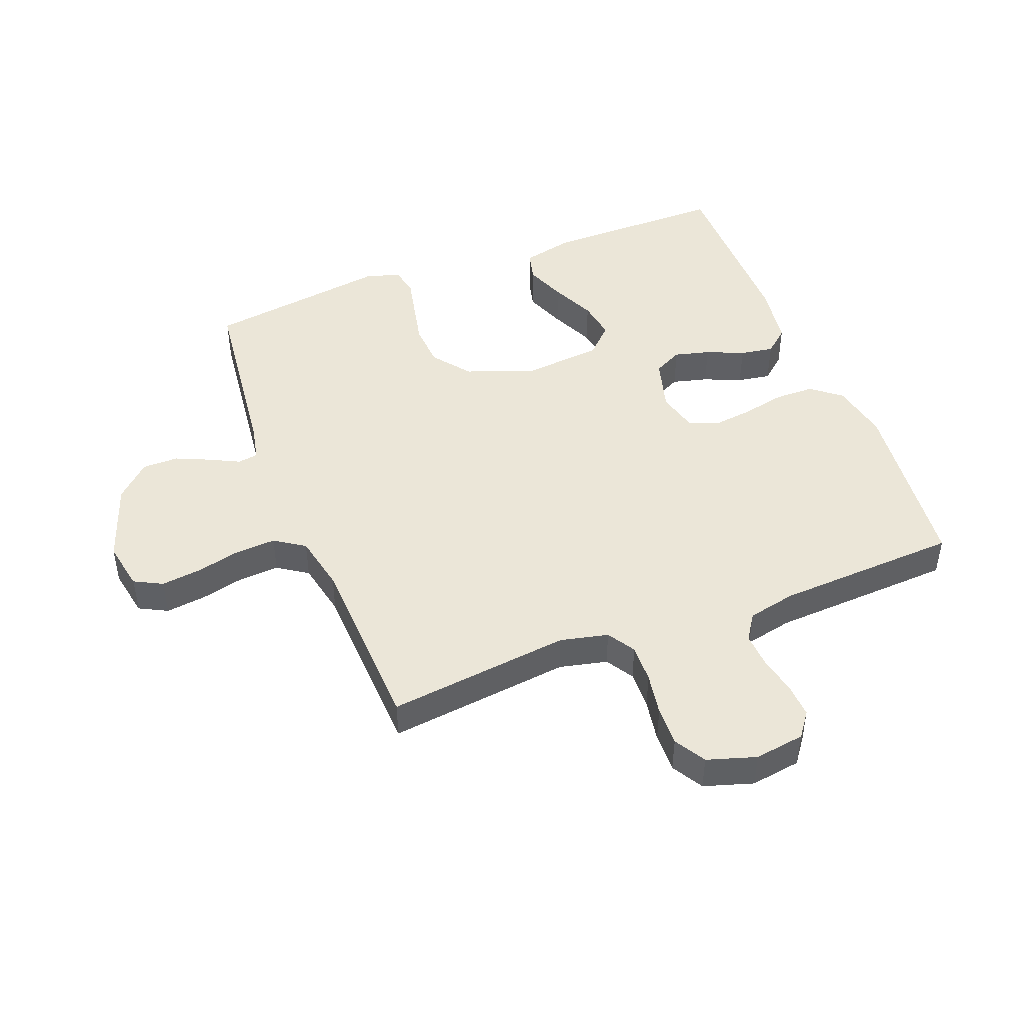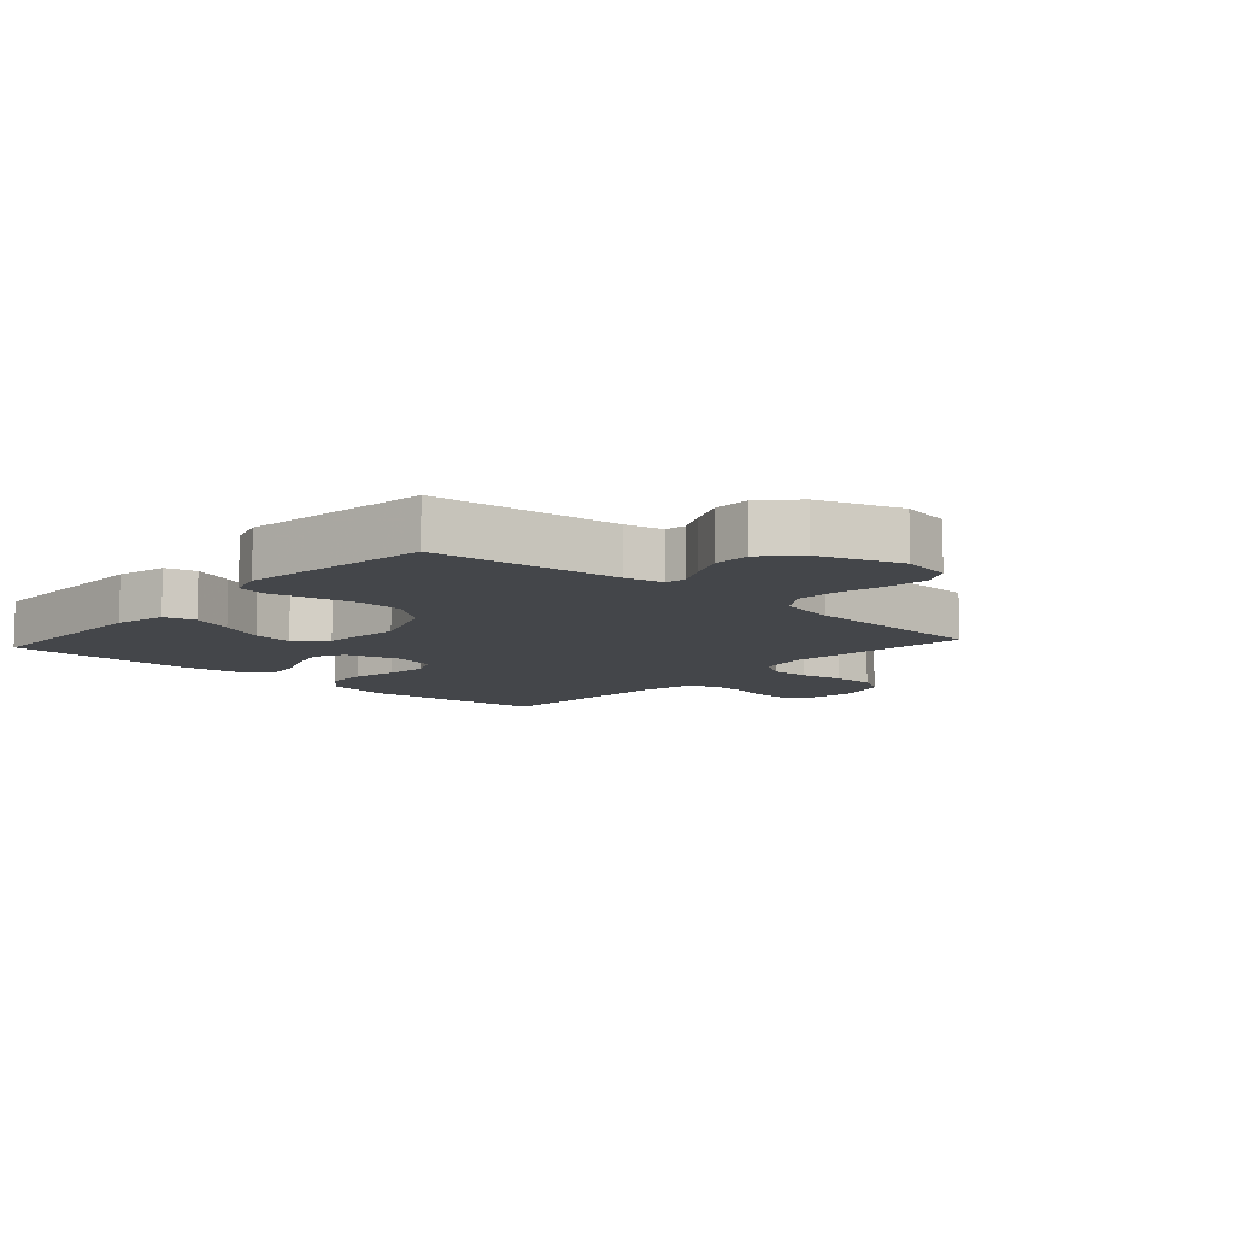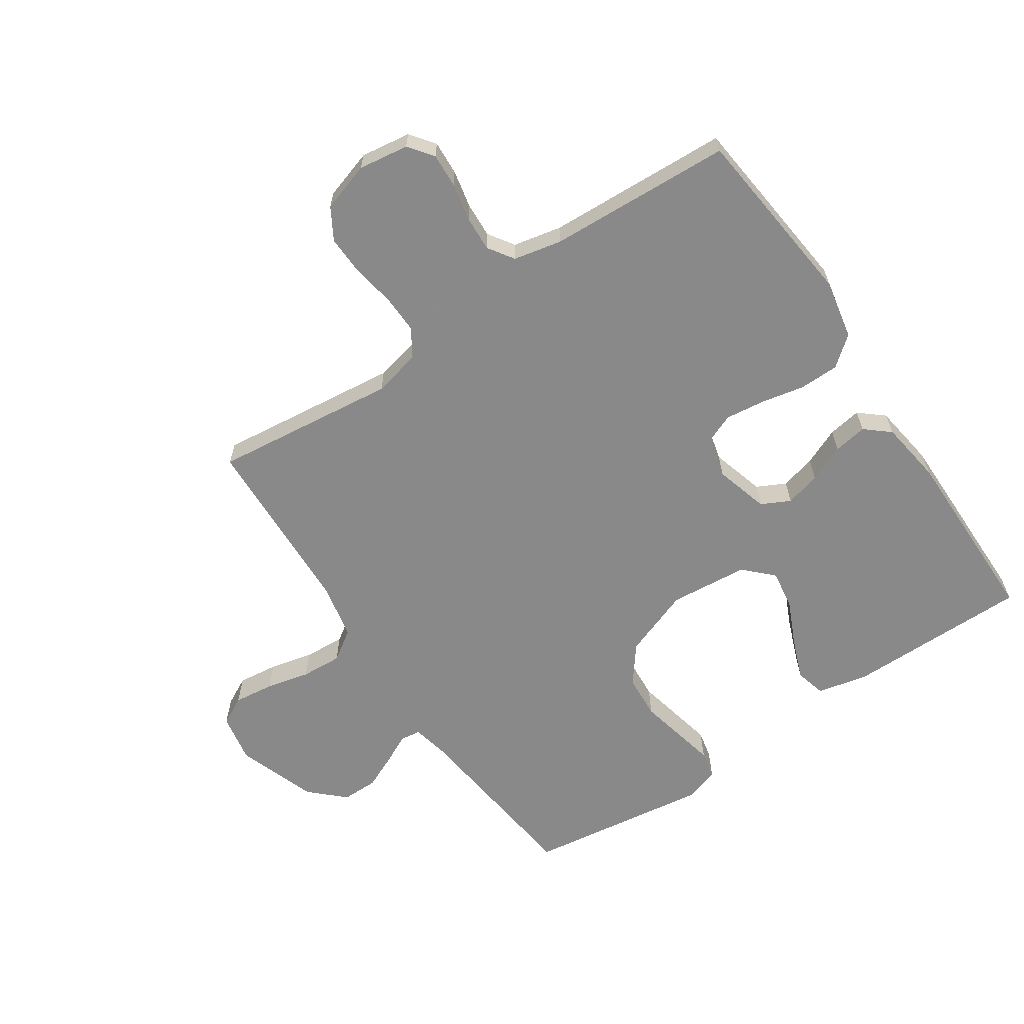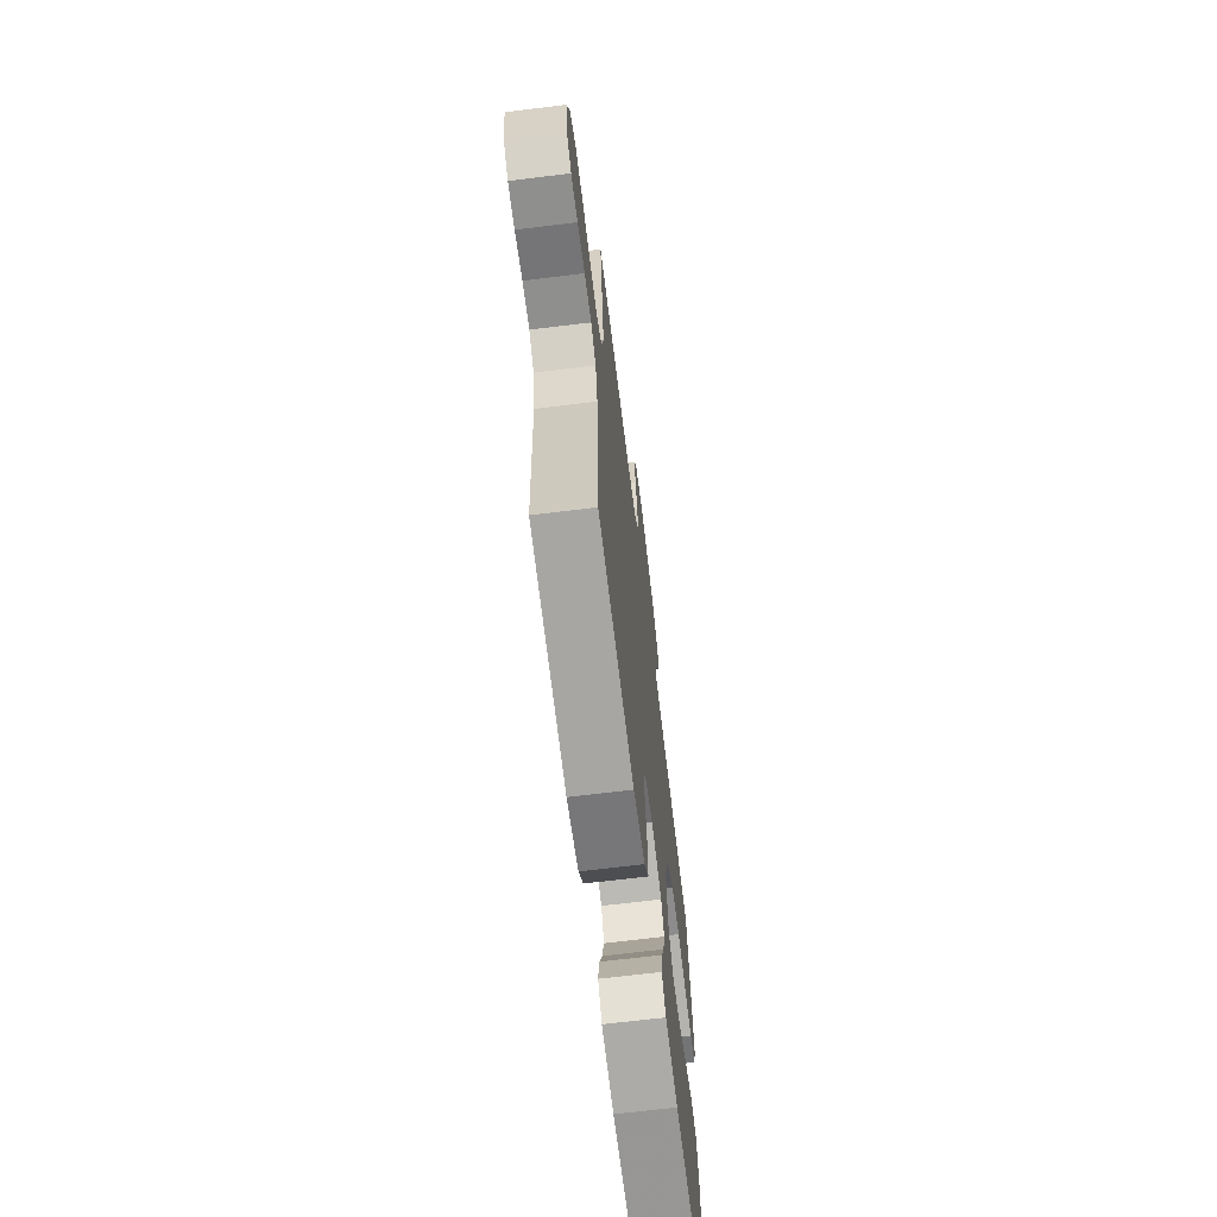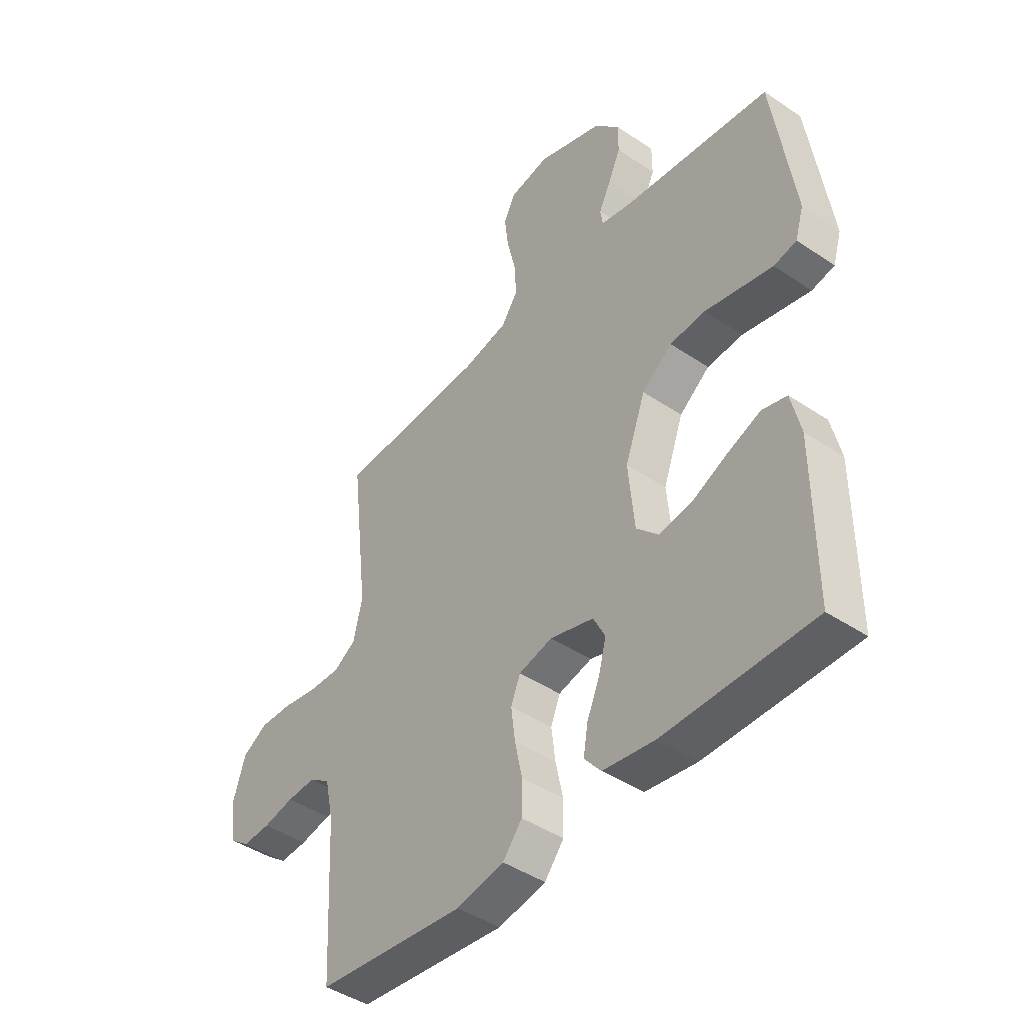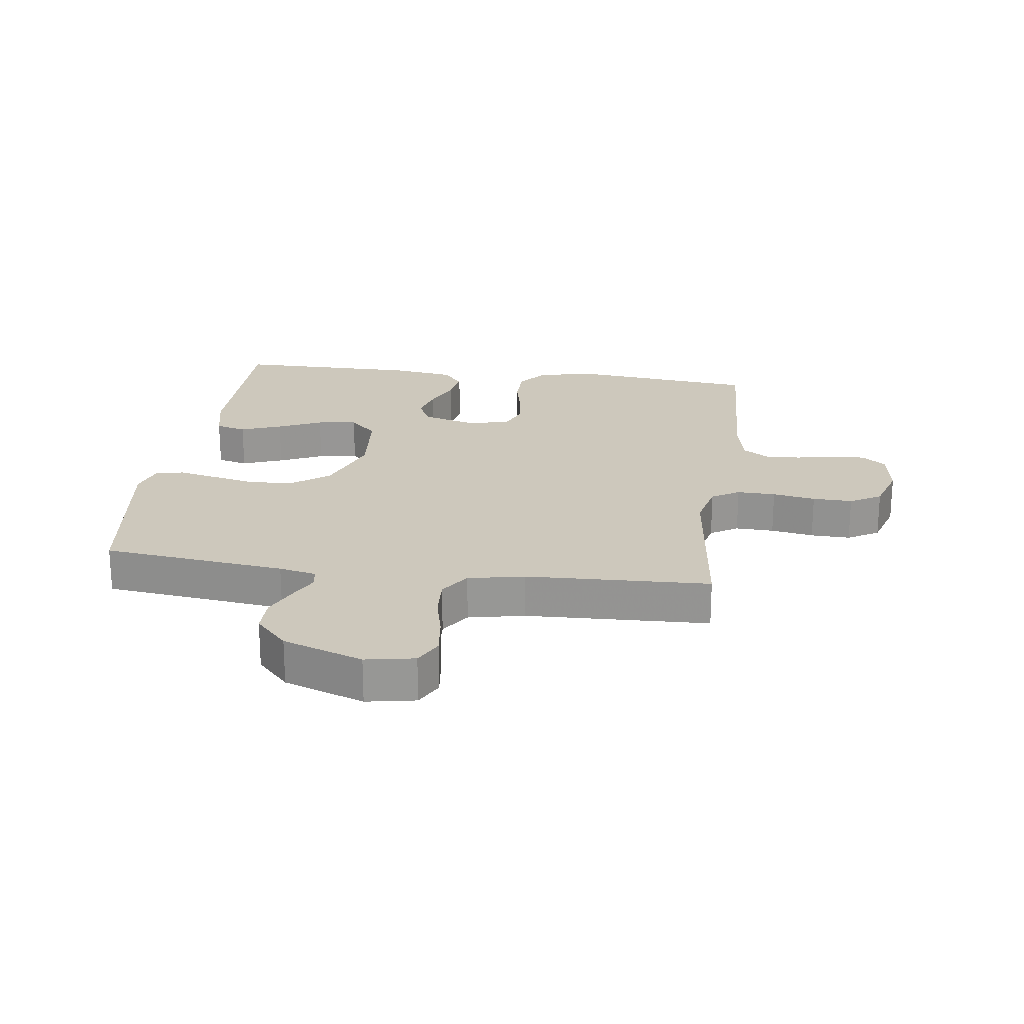
<metadata>
{"format":"obj","ext":"obj","renderer":"f3d","projection":"perspective","resolution":1024,"background":"white","views":[{"elev":46.2,"azim":68.8,"up":"+Y"},{"elev":-9.7,"azim":-42.0,"up":"+Y"},{"elev":-63.3,"azim":124.0,"up":"+Y"},{"elev":-68.2,"azim":97.0,"up":"+Z"},{"elev":-43.9,"azim":-128.4,"up":"+Z"},{"elev":22.2,"azim":7.8,"up":"+Y"}]}
</metadata>
<code>
v 0.5 0.07 -0.5
v 0.2 0.07 -0.532
v 0.104 0.07 -0.513
v 0.065 0.07 -0.465
v 0.064 0.07 -0.4
v 0.079 0.07 -0.329
v 0.087 0.07 -0.264
v 0.068 0.07 -0.217
v 0 0.07 -0.2
v -0.088 0.07 -0.225
v -0.112 0.07 -0.272
v -0.097 0.07 -0.33
v -0.071 0.07 -0.391
v -0.062 0.07 -0.446
v -0.096 0.07 -0.486
v -0.2 0.07 -0.501
v -0.5 0.07 -0.5
v -0.499 0.07 -0.2
v -0.48 0.07 -0.118
v -0.43 0.07 -0.105
v -0.363 0.07 -0.131
v -0.291 0.07 -0.164
v -0.226 0.07 -0.174
v -0.181 0.07 -0.129
v -0.169 0.07 0
v -0.21 0.07 0.112
v -0.271 0.07 0.159
v -0.343 0.07 0.164
v -0.416 0.07 0.148
v -0.48 0.07 0.134
v -0.526 0.07 0.144
v -0.543 0.07 0.2
v -0.5 0.07 0.5
v -0.2 0.07 0.535
v -0.139 0.07 0.548
v -0.134 0.07 0.581
v -0.158 0.07 0.629
v -0.183 0.07 0.685
v -0.183 0.07 0.744
v -0.131 0.07 0.799
v 0 0.07 0.845
v 0.08 0.07 0.83
v 0.104 0.07 0.784
v 0.096 0.07 0.718
v 0.079 0.07 0.647
v 0.075 0.07 0.58
v 0.108 0.07 0.531
v 0.2 0.07 0.512
v 0.5 0.07 0.5
v 0.465 0.07 0.2
v 0.483 0.07 0.122
v 0.528 0.07 0.094
v 0.591 0.07 0.096
v 0.661 0.07 0.108
v 0.726 0.07 0.11
v 0.777 0.07 0.08
v 0.802 0.07 0
v 0.79 0.07 -0.082
v 0.75 0.07 -0.112
v 0.694 0.07 -0.109
v 0.632 0.07 -0.096
v 0.574 0.07 -0.093
v 0.532 0.07 -0.121
v 0.515 0.07 -0.2
v 0.5 0 -0.5
v 0.2 0 -0.532
v 0.104 0 -0.513
v 0.065 0 -0.465
v 0.064 0 -0.4
v 0.079 0 -0.329
v 0.087 0 -0.264
v 0.068 0 -0.217
v 0 0 -0.2
v -0.088 0 -0.225
v -0.112 0 -0.272
v -0.097 0 -0.33
v -0.071 0 -0.391
v -0.062 0 -0.446
v -0.096 0 -0.486
v -0.2 0 -0.501
v -0.5 0 -0.5
v -0.499 0 -0.2
v -0.48 0 -0.118
v -0.43 0 -0.105
v -0.363 0 -0.131
v -0.291 0 -0.164
v -0.226 0 -0.174
v -0.181 0 -0.129
v -0.169 0 0
v -0.21 0 0.112
v -0.271 0 0.159
v -0.343 0 0.164
v -0.416 0 0.148
v -0.48 0 0.134
v -0.526 0 0.144
v -0.543 0 0.2
v -0.5 0 0.5
v -0.2 0 0.535
v -0.139 0 0.548
v -0.134 0 0.581
v -0.158 0 0.629
v -0.183 0 0.685
v -0.183 0 0.744
v -0.131 0 0.799
v 0 0 0.845
v 0.08 0 0.83
v 0.104 0 0.784
v 0.096 0 0.718
v 0.079 0 0.647
v 0.075 0 0.58
v 0.108 0 0.531
v 0.2 0 0.512
v 0.5 0 0.5
v 0.465 0 0.2
v 0.483 0 0.122
v 0.528 0 0.094
v 0.591 0 0.096
v 0.661 0 0.108
v 0.726 0 0.11
v 0.777 0 0.08
v 0.802 0 0
v 0.79 0 -0.082
v 0.75 0 -0.112
v 0.694 0 -0.109
v 0.632 0 -0.096
v 0.574 0 -0.093
v 0.532 0 -0.121
v 0.515 0 -0.2
f 59 60 61
f 58 59 61
f 57 58 61
f 56 57 61
f 55 56 61
f 54 55 61
f 53 54 61
f 52 53 61 62
f 51 52 62 63
f 48 49 50
f 51 63 64
f 50 51 64
f 48 50 64
f 47 48 64
f 43 44 45
f 42 43 45
f 41 42 45
f 40 41 45
f 39 40 45
f 38 39 45
f 37 38 45
f 36 37 45
f 35 36 45 46
f 64 1 2
f 47 64 2
f 46 47 2
f 35 46 2
f 34 35 2
f 32 33 34
f 31 32 34
f 30 31 34
f 29 30 34
f 28 29 34
f 20 21 22
f 19 20 22
f 18 19 22
f 17 18 22
f 16 17 22
f 15 16 22
f 14 15 22
f 13 14 22
f 12 13 22
f 11 12 22 23
f 10 11 23 24
f 4 5 6
f 3 4 6
f 2 3 6
f 2 6 7
f 34 2 7 8
f 27 28 34
f 26 27 34
f 34 8 9
f 26 34 9
f 25 26 9
f 9 10 24 25
f 125 124 123
f 125 123 122
f 125 122 121
f 125 121 120
f 125 120 119
f 125 119 118
f 125 118 117
f 126 125 117 116
f 127 126 116 115
f 114 113 112
f 128 127 115
f 128 115 114
f 128 114 112
f 128 112 111
f 109 108 107
f 109 107 106
f 109 106 105
f 109 105 104
f 109 104 103
f 109 103 102
f 109 102 101
f 109 101 100
f 110 109 100 99
f 66 65 128
f 66 128 111
f 66 111 110
f 66 110 99
f 66 99 98
f 98 97 96
f 98 96 95
f 98 95 94
f 98 94 93
f 98 93 92
f 86 85 84
f 86 84 83
f 86 83 82
f 86 82 81
f 86 81 80
f 86 80 79
f 86 79 78
f 86 78 77
f 86 77 76
f 87 86 76 75
f 88 87 75 74
f 70 69 68
f 70 68 67
f 70 67 66
f 71 70 66
f 72 71 66 98
f 98 92 91
f 98 91 90
f 73 72 98
f 73 98 90
f 73 90 89
f 89 88 74 73
f 1 65 66 2
f 2 66 67 3
f 3 67 68 4
f 4 68 69 5
f 5 69 70 6
f 6 70 71 7
f 7 71 72 8
f 8 72 73 9
f 9 73 74 10
f 10 74 75 11
f 11 75 76 12
f 12 76 77 13
f 13 77 78 14
f 14 78 79 15
f 15 79 80 16
f 16 80 81 17
f 17 81 82 18
f 18 82 83 19
f 19 83 84 20
f 20 84 85 21
f 21 85 86 22
f 22 86 87 23
f 23 87 88 24
f 24 88 89 25
f 25 89 90 26
f 26 90 91 27
f 27 91 92 28
f 28 92 93 29
f 29 93 94 30
f 30 94 95 31
f 31 95 96 32
f 32 96 97 33
f 33 97 98 34
f 34 98 99 35
f 35 99 100 36
f 36 100 101 37
f 37 101 102 38
f 38 102 103 39
f 39 103 104 40
f 40 104 105 41
f 41 105 106 42
f 42 106 107 43
f 43 107 108 44
f 44 108 109 45
f 45 109 110 46
f 46 110 111 47
f 47 111 112 48
f 48 112 113 49
f 49 113 114 50
f 50 114 115 51
f 51 115 116 52
f 52 116 117 53
f 53 117 118 54
f 54 118 119 55
f 55 119 120 56
f 56 120 121 57
f 57 121 122 58
f 58 122 123 59
f 59 123 124 60
f 60 124 125 61
f 61 125 126 62
f 62 126 127 63
f 63 127 128 64
f 64 128 65 1

</code>
